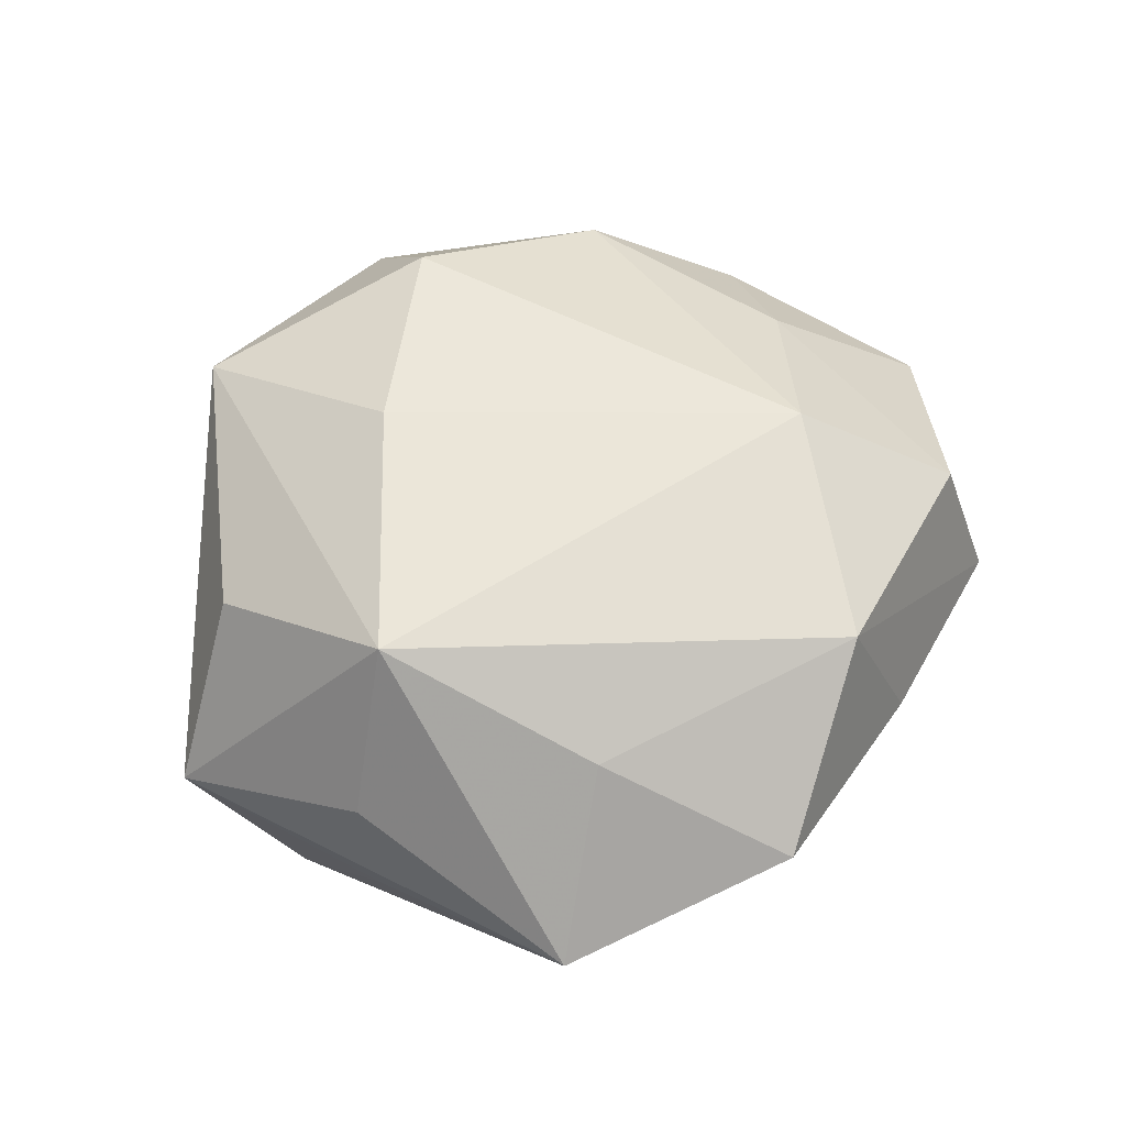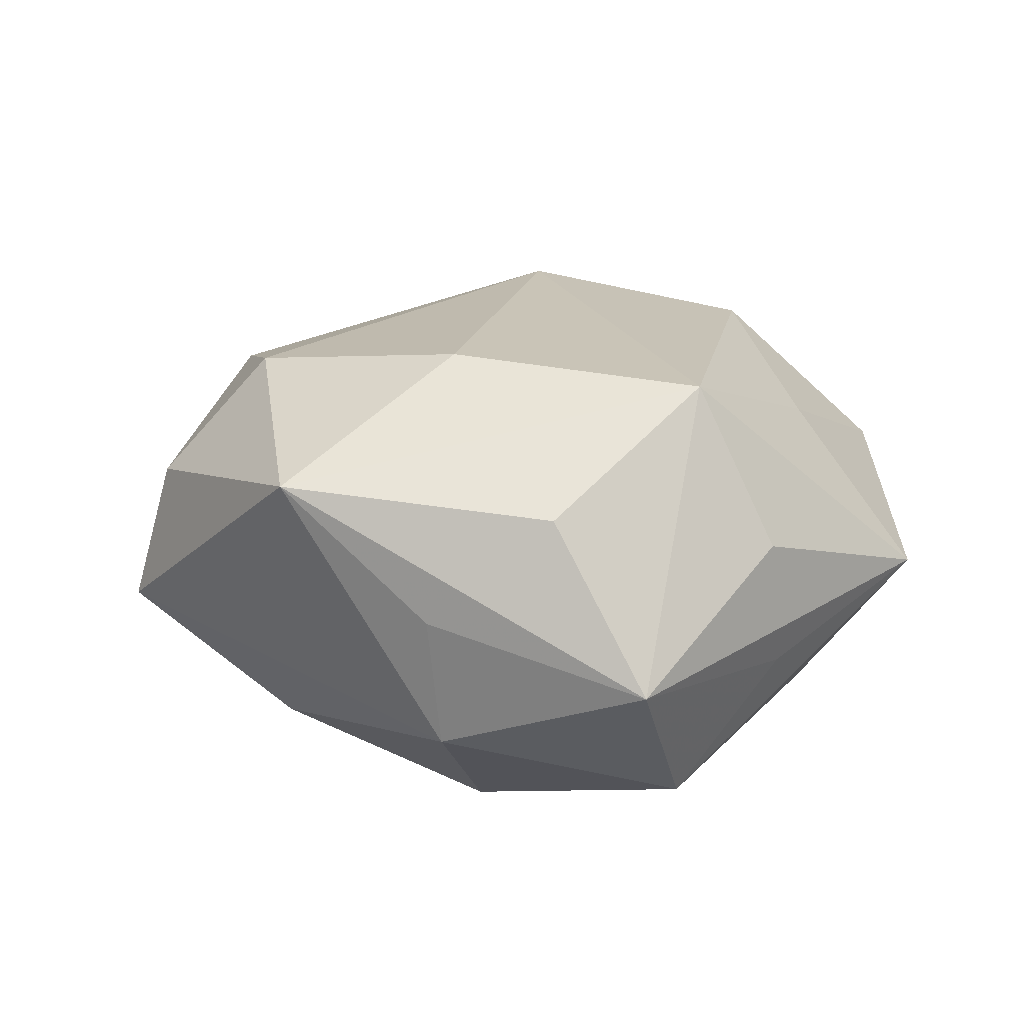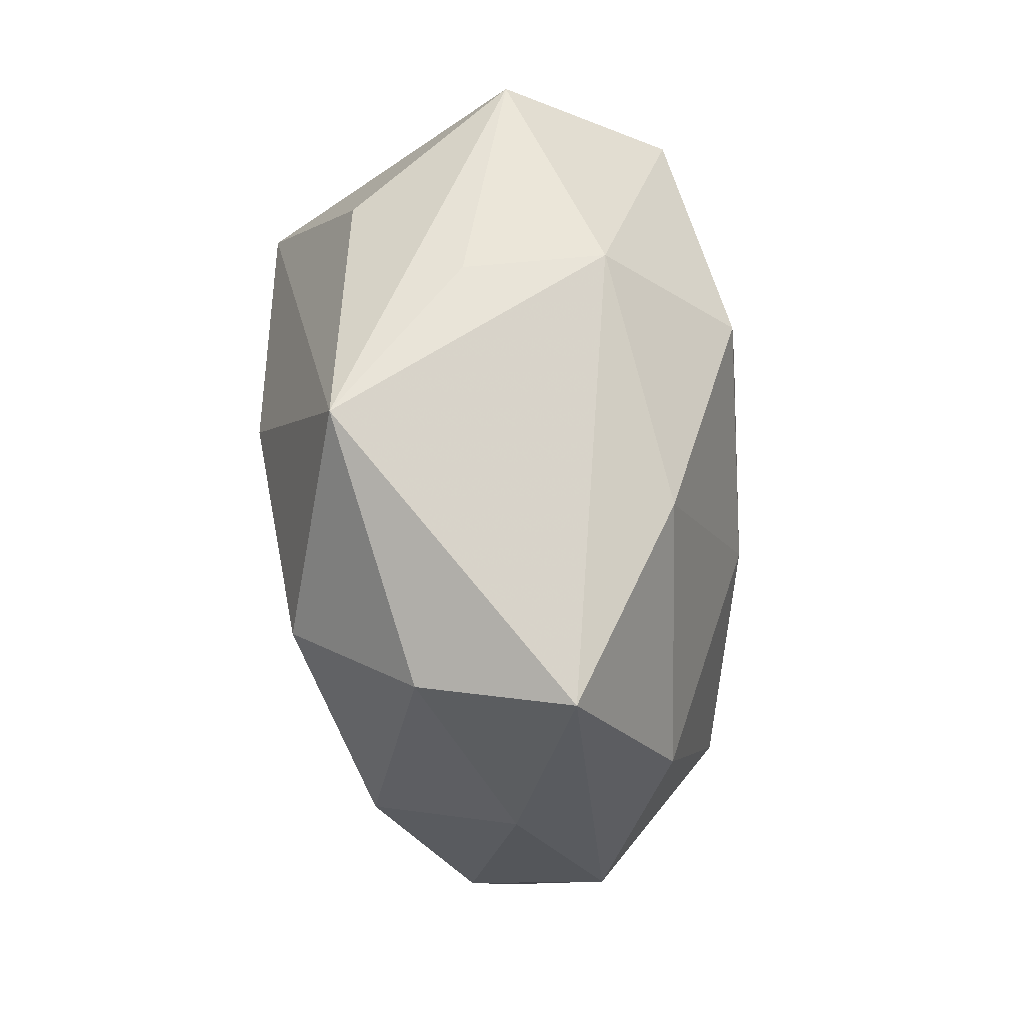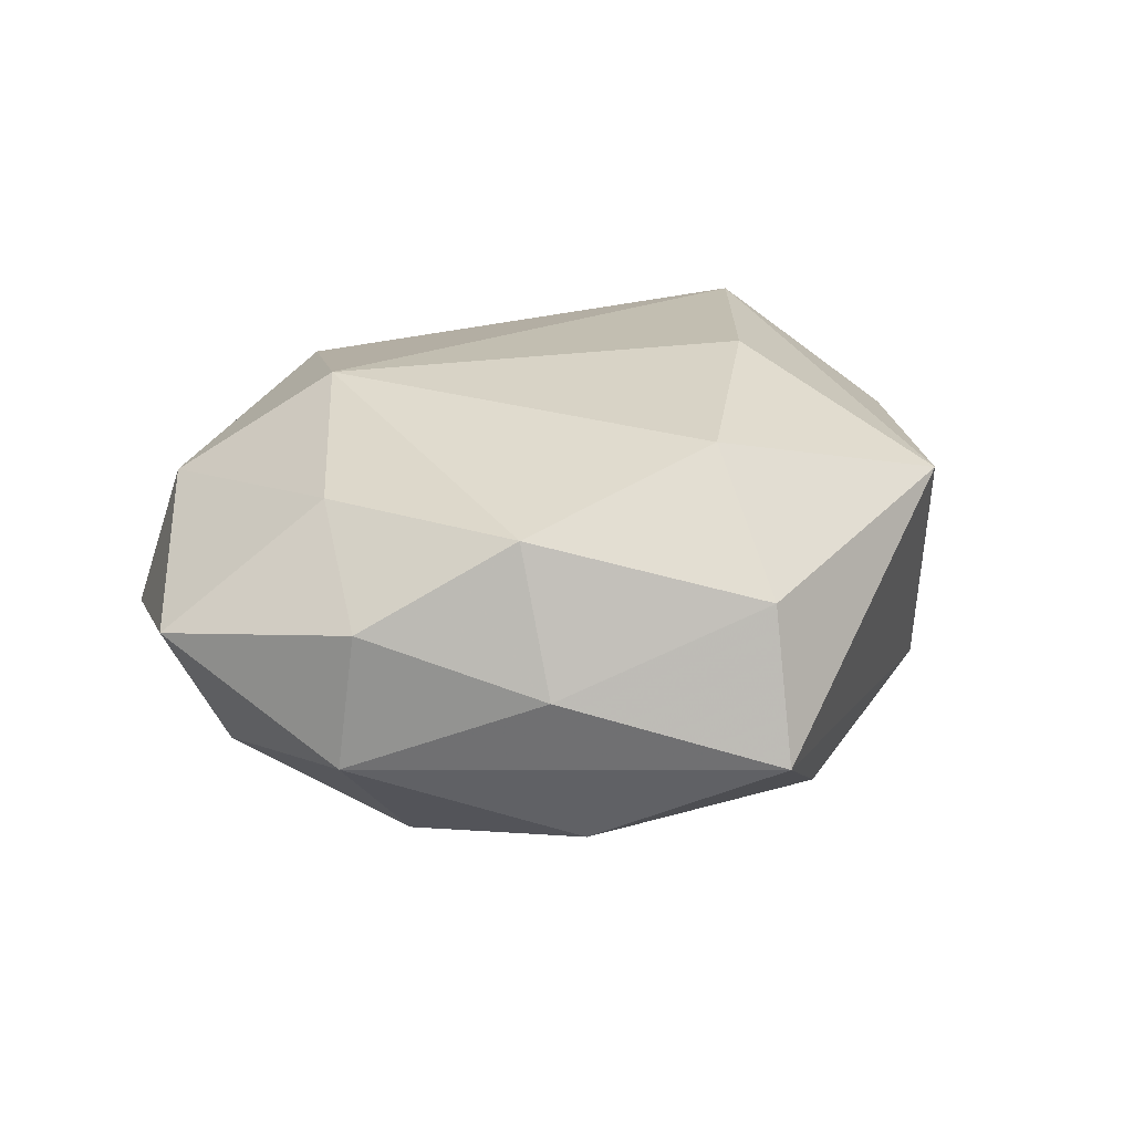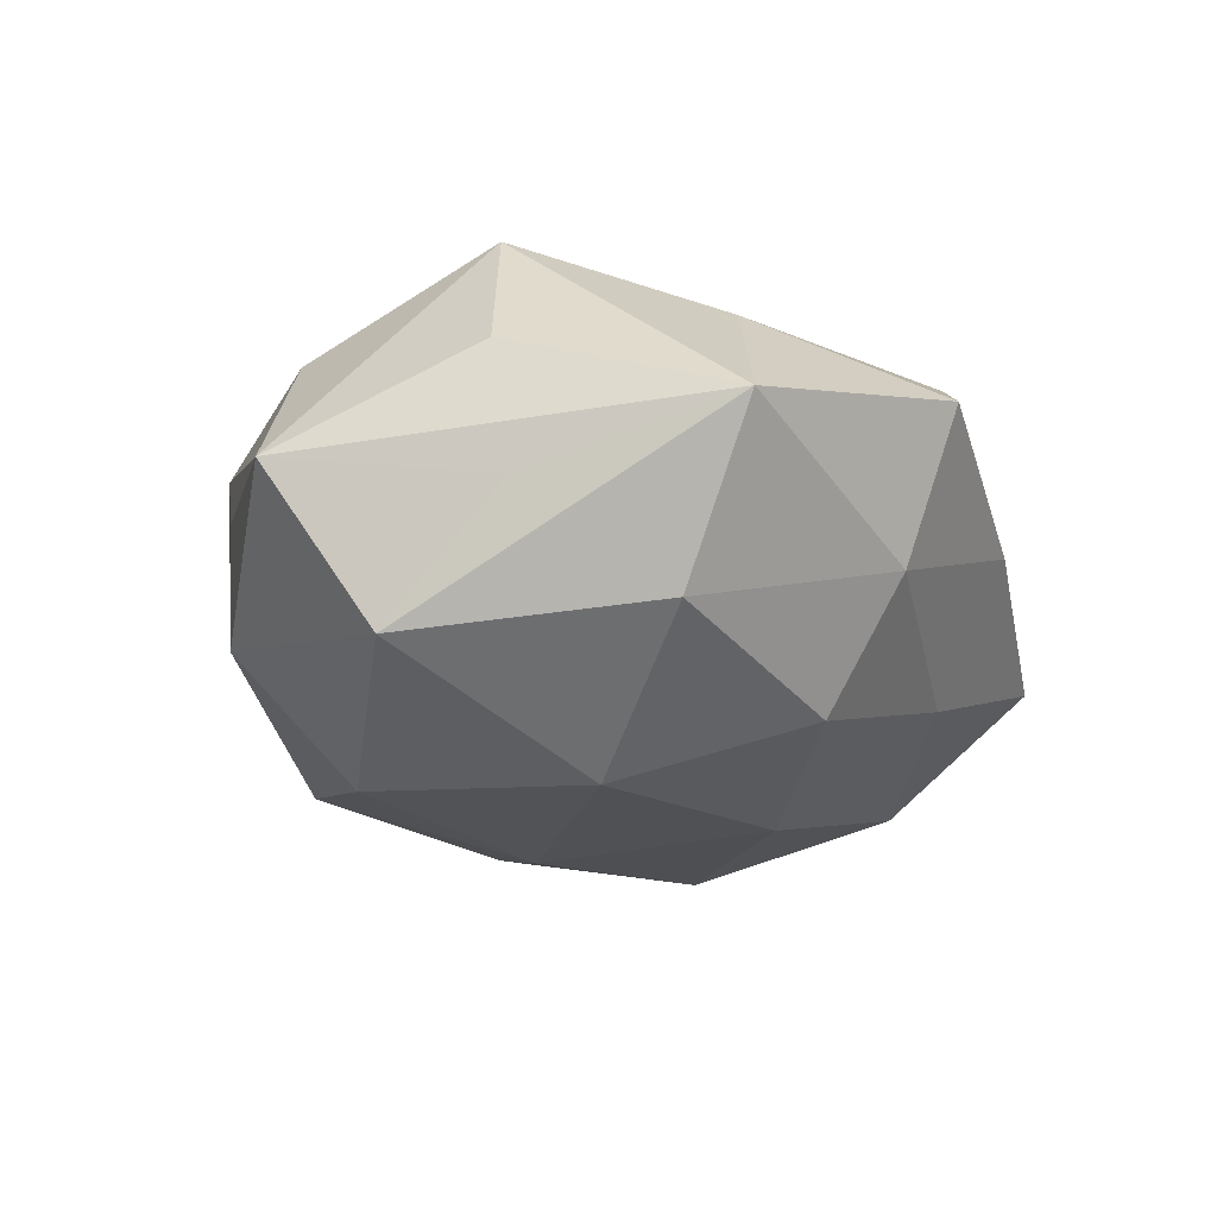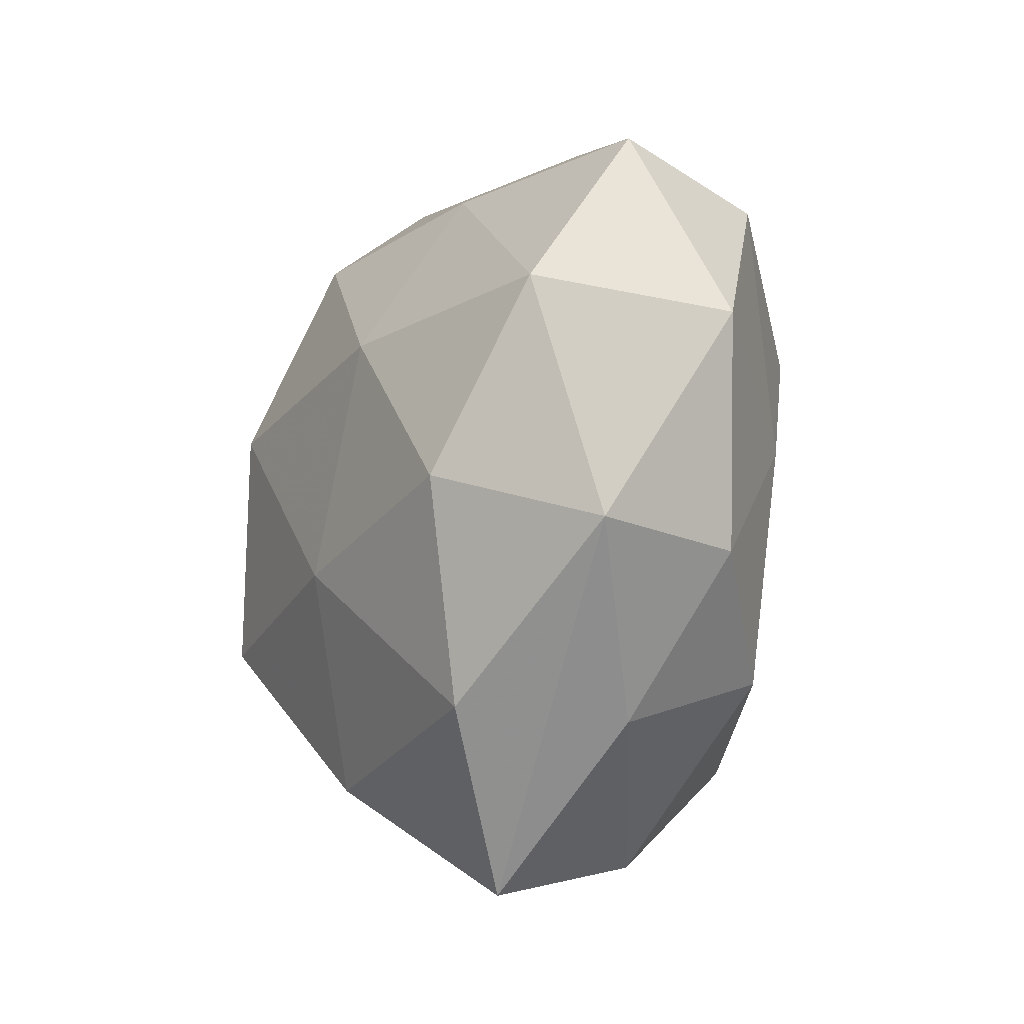
<metadata>
{"format":"obj","ext":"obj","renderer":"f3d","projection":"perspective","resolution":1024,"background":"white","views":[{"elev":57.0,"azim":138.7,"up":"+Z"},{"elev":23.0,"azim":64.8,"up":"+Z"},{"elev":-77.3,"azim":92.8,"up":"+Y"},{"elev":20.6,"azim":-39.8,"up":"+Z"},{"elev":-25.3,"azim":123.5,"up":"+Z"},{"elev":-17.3,"azim":-114.2,"up":"+Y"}]}
</metadata>
<code>
v -0.0215 -0.007925 0.00308
v -0.01814 -0.0007495 0.008018
v -0.01887 0.01328 0.00627
v 0.001649 0.01444 -0.01131
v -0.007132 0.006305 -0.01279
v 0.009683 -0.01976 0.00875
v -0.01452 -0.01318 0.008189
v 0.01605 0.004053 0.01326
v 0.02015 0.007693 -0.003428
v -0.02033 0.006499 -0.008114
v -0.005565 -0.02446 -0.003421
v -0.002439 -0.006276 -0.01357
v -0.003332 -0.01594 0.01191
v 0.01359 0.01342 -0.008851
v -0.0221 -0.00712 -0.004691
v 0.002973 0.02002 -0.004894
v -0.02057 0.01558 -0.002186
v -0.01194 0.007181 0.01223
v -0.01509 -0.003725 -0.01164
v 0.01654 0.01938 -0.0005412
v 0.006394 -0.007337 0.01393
v 0.01631 -0.01276 -0.006214
v 0.02047 0.006791 0.004332
v 0.01884 -0.006775 0.00778
v 0.02084 0.0006153 -0.01031
v -0.01188 -0.01549 -0.008746
v -0.008567 0.02028 0.000435
v 0.01612 -0.01351 0.001554
v 0.01124 -0.007971 -0.01342
v -0.009055 0.01551 -0.007274
v 0.0101 0.01479 0.008186
v -0.02625 0.003645 0.0008695
v 0.007431 0.004639 -0.01454
v -0.004813 -0.02224 0.005021
v -0.005146 0.01882 0.009739
v 0.02506 -0.003969 -0.00121
v 0.003289 -0.01749 -0.009226
v 0.004047 0.02401 0.00307
v -0.01491 -0.01614 0.000145
f 36 22 25
f 25 22 29
f 37 22 11
f 29 22 37
f 28 22 36
f 33 25 29
f 11 22 6
f 22 28 6
f 6 28 36
f 24 6 36
f 36 25 9
f 20 9 25
f 20 23 36
f 36 9 20
f 8 18 21
f 35 18 8
f 23 20 8
f 21 6 8
f 6 24 8
f 36 23 8
f 8 24 36
f 29 37 12
f 12 33 29
f 39 15 11
f 38 20 16
f 5 12 19
f 33 12 5
f 11 6 34
f 34 39 11
f 7 39 34
f 13 6 21
f 21 18 13
f 13 18 7
f 7 34 13
f 13 34 6
f 7 18 2
f 35 17 3
f 3 18 35
f 3 17 32
f 32 2 3
f 3 2 18
f 25 33 14
f 14 20 25
f 16 20 14
f 26 37 11
f 26 12 37
f 19 12 26
f 11 15 26
f 26 15 19
f 1 39 7
f 15 39 1
f 32 15 1
f 1 2 32
f 7 2 1
f 27 17 35
f 35 38 27
f 27 38 16
f 31 8 20
f 20 38 31
f 35 8 31
f 31 38 35
f 10 5 19
f 32 17 10
f 10 15 32
f 19 15 10
f 33 5 4
f 16 14 4
f 4 14 33
f 16 4 30
f 30 27 16
f 17 27 30
f 30 10 17
f 5 10 30
f 30 4 5

</code>
